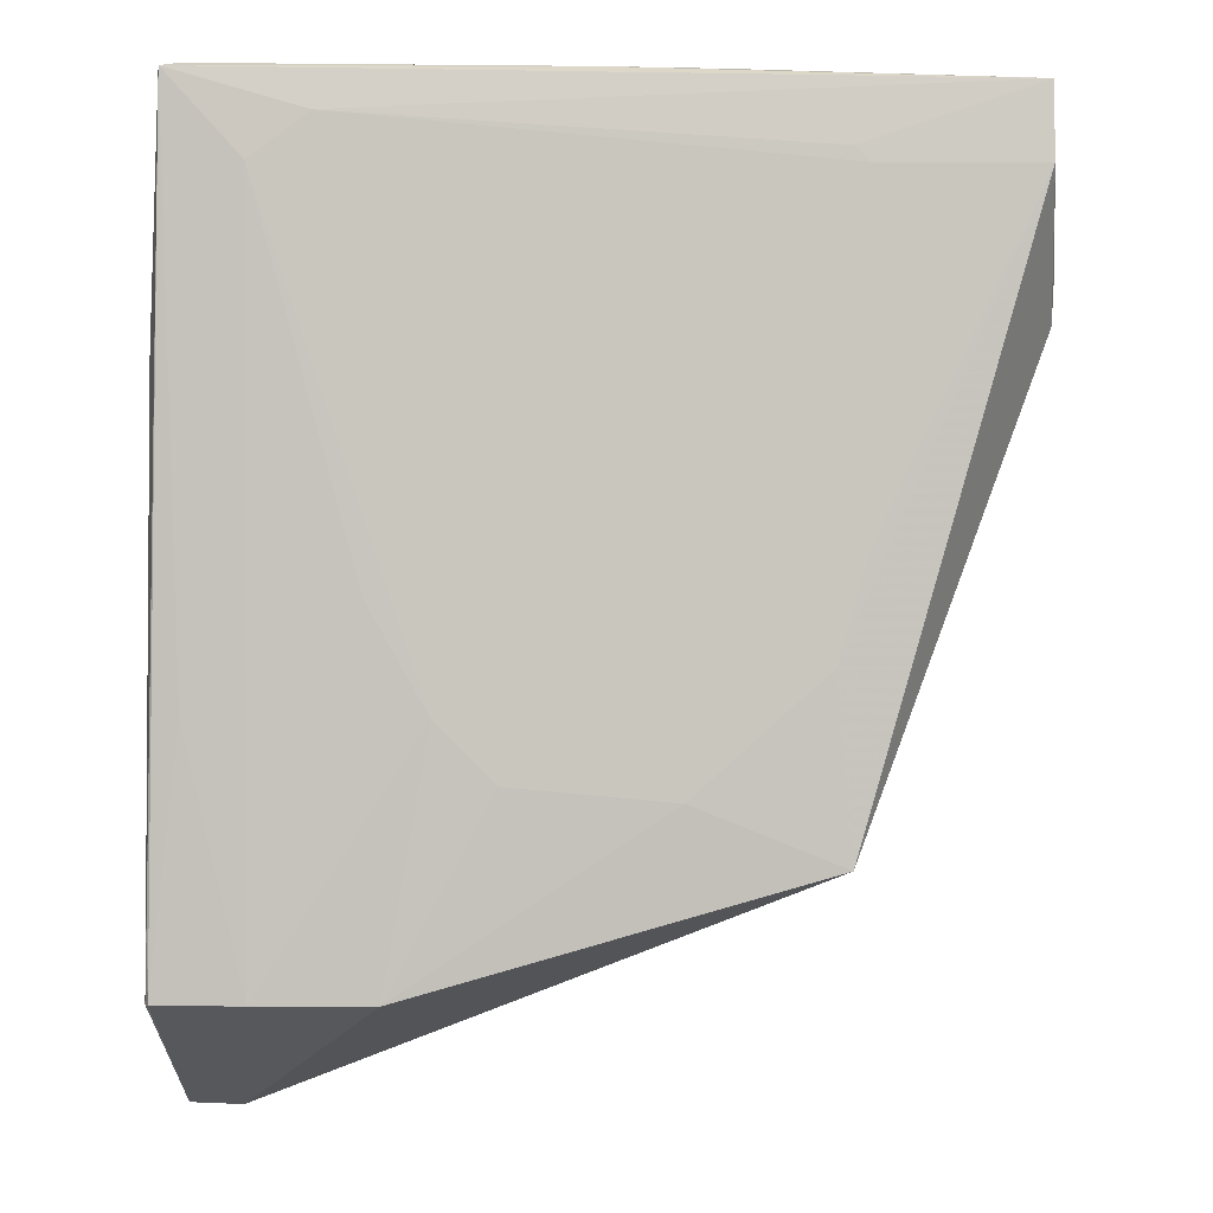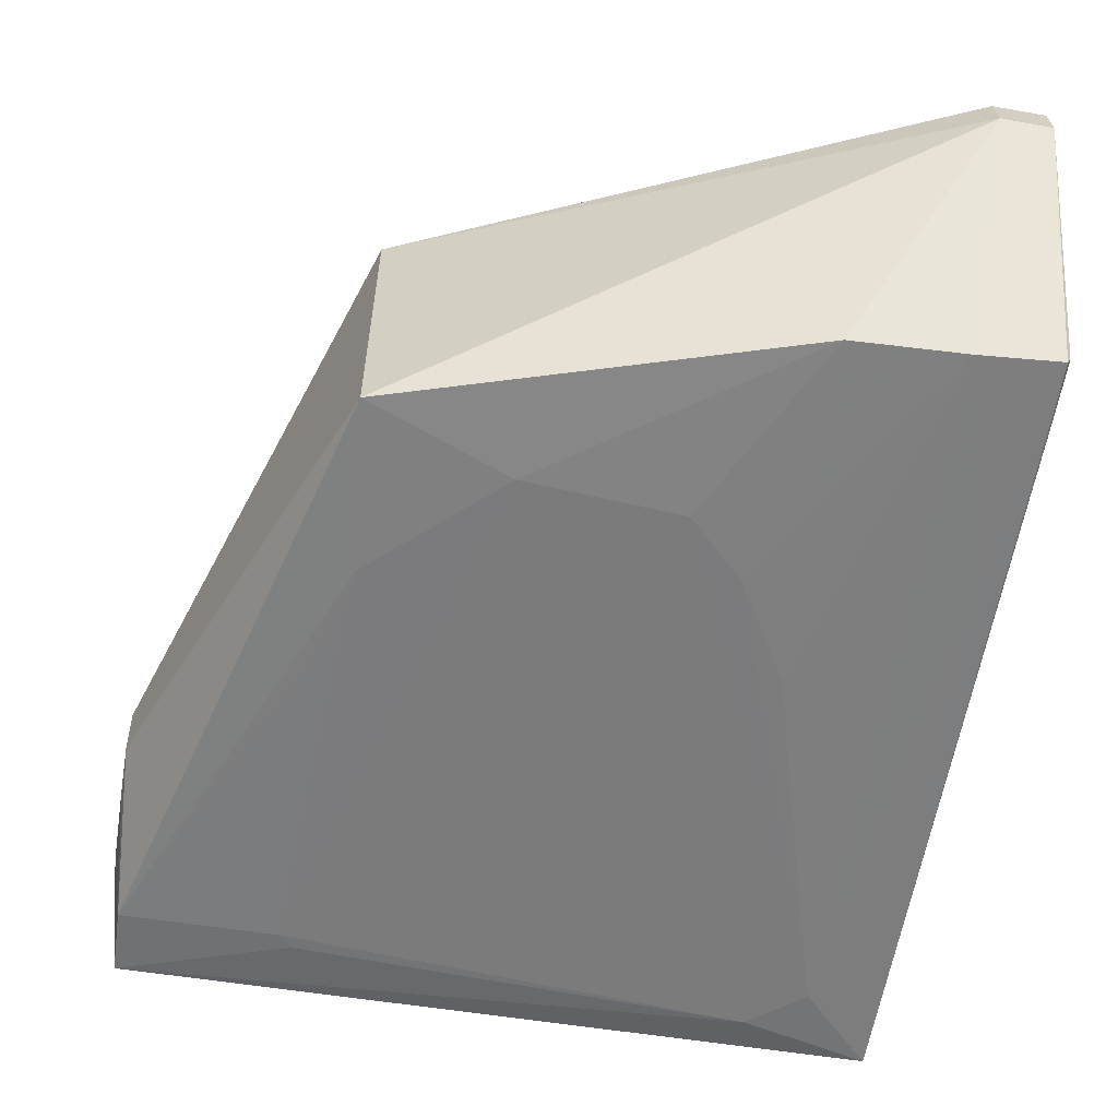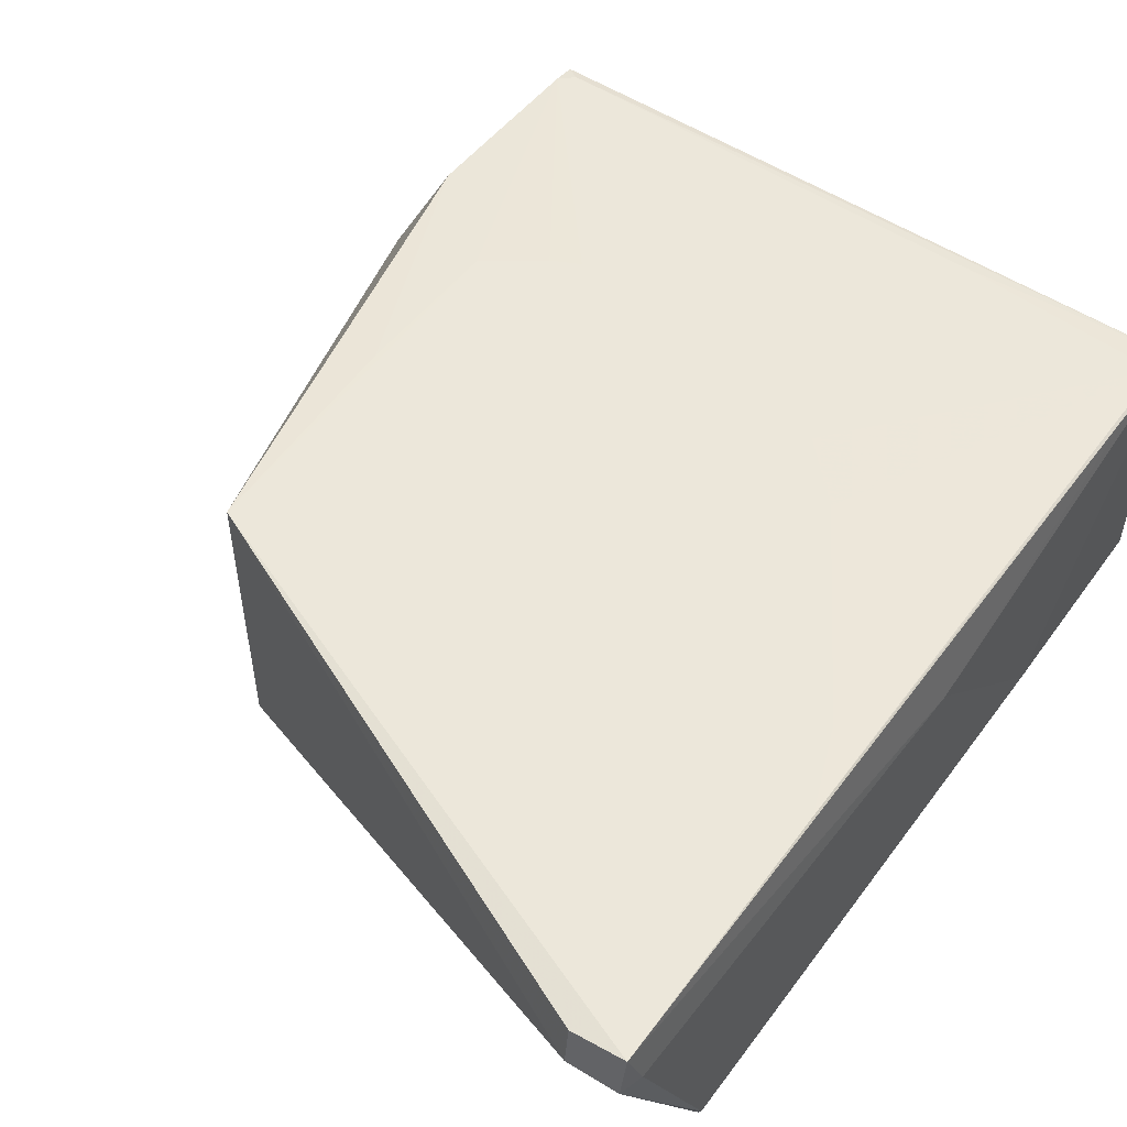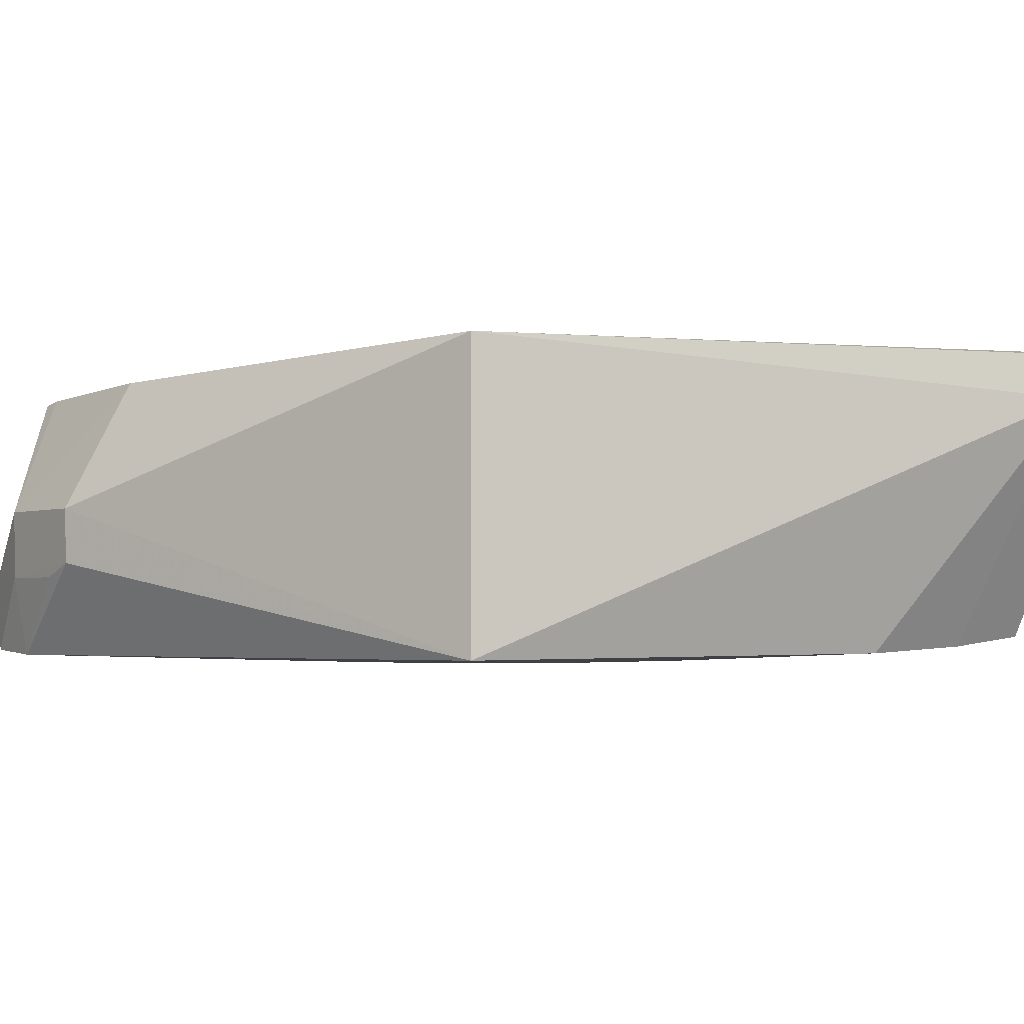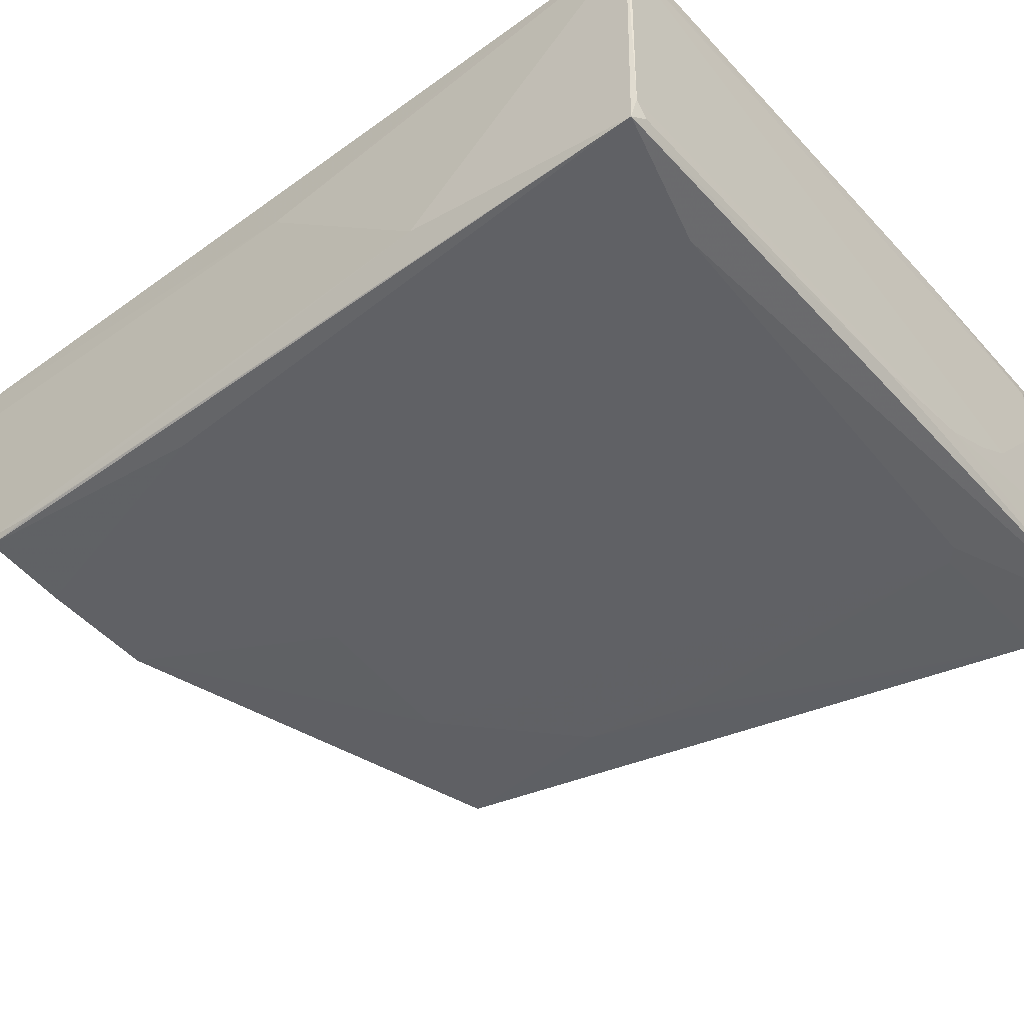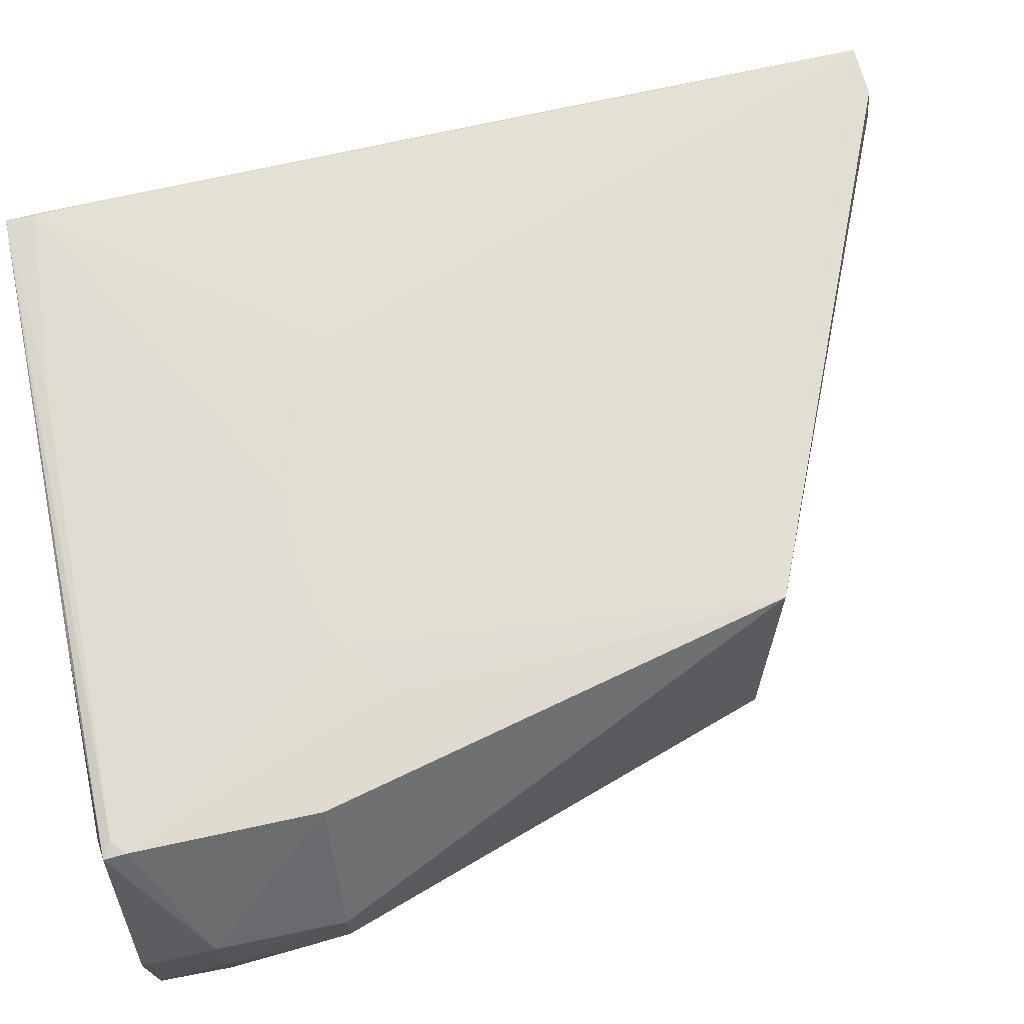
<metadata>
{"format":"obj","ext":"obj","renderer":"f3d","projection":"perspective","resolution":1024,"background":"white","views":[{"elev":-0.7,"azim":-0.9,"up":"+Z"},{"elev":-58.5,"azim":171.4,"up":"+Y"},{"elev":52.2,"azim":-144.1,"up":"+Y"},{"elev":-2.4,"azim":144.6,"up":"+Y"},{"elev":-47.2,"azim":-49.5,"up":"+Y"},{"elev":66.6,"azim":78.2,"up":"+Y"}]}
</metadata>
<code>
v 0.08841 0.03533 0.2539
v 0.104 -0.03944 0.2518
v 0.05718 0.04267 0.0682
v -0.1055 0.04144 0.005579
v -0.103 -0.03999 0.254
v 0.05717 -0.04006 0.06827
v -0.102 0.03633 0.2475
v 0.1083 0.001292 0.1969
v 0.05716 -0.018 0.2552
v -0.09092 0.0286 0.003317
v 0.06108 -0.04151 0.2318
v 0.01819 0.04011 0.1928
v -0.1021 0.02922 0.2562
v 0.1084 0.001338 0.232
v 0.08828 0.03792 0.1969
v 0.1078 -0.01417 0.1969
v 0.02974 -0.03309 0.255
v 0.104 -0.01813 0.254
v -0.09094 0.04042 0.004755
v -0.1058 -0.03489 0.037
v 0.104 -0.04063 0.2321
v -0.06755 -0.04144 0.2436
v 0.08441 0.03618 0.2513
v -0.0442 0.04012 0.1734
v -0.1028 0.03513 0.2557
v 0.08055 0.02815 0.2554
v 0.08829 0.03631 0.2476
v 0.06093 0.04009 0.1734
v 0.1081 -0.01803 0.2321
v -0.001435 -0.03645 0.2548
v -0.1023 -0.03357 0.2554
v 0.04531 -0.02577 0.2551
v -0.1049 0.02869 0.003891
v -0.05189 -0.03894 0.03716
v 0.05316 -0.04141 0.1151
v 0.05717 -0.04136 0.2357
v -0.001213 0.04015 0.1929
v -0.09466 0.04009 0.1032
v -0.103 0.03623 0.2319
v -0.1065 -0.02944 0.189
v -0.04421 0.03608 0.251
v 0.02984 0.03402 0.2553
v 0.08054 0.009216 0.2553
v 0.03764 0.04009 0.1889
v 0.06096 0.04111 0.1306
v 0.1078 -0.01808 0.2087
v -0.09868 -0.03741 0.2551
v -0.1066 0.02852 0.01016
v -0.08267 -0.03744 0.03711
v -0.0556 -0.04133 0.1307
v 0.06091 -0.04139 0.1424
v -0.02464 -0.04147 0.08785
v -0.02458 0.04017 0.1851
v -0.05962 0.04007 0.1578
v -0.1041 0.04015 0.07976
v -0.1062 -0.03457 0.05271
v 0.04543 0.04007 0.1851
v -0.1067 -0.03313 0.03696
v -0.1063 0.02048 0.1383
v -0.09838 -0.03735 0.1034
v -0.08303 -0.04143 0.232
v -0.04011 -0.04143 0.1034
v 0.0182 -0.04147 0.08395
v -0.106 -0.03496 0.0604
f 8 6 3
f 10 3 6
f 15 8 3
f 15 14 8
f 16 6 8
f 18 14 1
f 18 17 2
f 19 4 3
f 19 3 10
f 21 6 16
f 22 2 5
f 24 3 4
f 25 1 23
f 26 18 1
f 27 1 14
f 27 14 15
f 27 23 1
f 28 27 15
f 29 2 21
f 29 18 2
f 29 14 18
f 29 16 8
f 29 8 14
f 30 5 2
f 30 2 17
f 31 9 13
f 31 25 5
f 31 13 25
f 32 18 9
f 32 17 18
f 32 31 17
f 32 9 31
f 33 19 10
f 33 4 19
f 34 10 6
f 35 6 21
f 36 22 11
f 36 2 22
f 36 21 2
f 36 11 21
f 37 23 12
f 37 7 23
f 37 12 3
f 39 25 7
f 40 5 25
f 41 25 23
f 41 23 7
f 41 7 25
f 42 25 13
f 42 13 26
f 42 26 1
f 42 1 25
f 43 9 18
f 43 18 26
f 43 26 13
f 43 13 9
f 44 12 23
f 44 23 27
f 44 3 12
f 45 28 15
f 45 15 3
f 45 3 28
f 46 29 21
f 46 21 16
f 46 16 29
f 47 30 17
f 47 17 31
f 47 31 5
f 47 5 30
f 48 4 33
f 49 33 10
f 49 20 33
f 49 10 34
f 51 35 21
f 51 21 11
f 51 11 35
f 52 11 22
f 53 24 7
f 53 7 37
f 53 37 3
f 53 3 24
f 54 24 4
f 54 4 38
f 54 38 7
f 54 7 24
f 55 38 4
f 55 7 38
f 55 39 7
f 55 4 39
f 56 5 40
f 57 44 27
f 57 27 28
f 57 28 3
f 57 3 44
f 58 48 33
f 58 33 20
f 58 20 56
f 58 56 40
f 58 40 48
f 59 48 40
f 59 40 25
f 59 25 39
f 59 39 4
f 59 4 48
f 60 5 20
f 60 20 49
f 61 22 5
f 61 49 50
f 61 60 49
f 61 5 60
f 61 52 22
f 62 50 49
f 62 49 34
f 62 34 52
f 62 61 50
f 62 52 61
f 63 35 11
f 63 11 52
f 63 6 35
f 63 52 34
f 63 34 6
f 64 56 20
f 64 20 5
f 64 5 56

</code>
